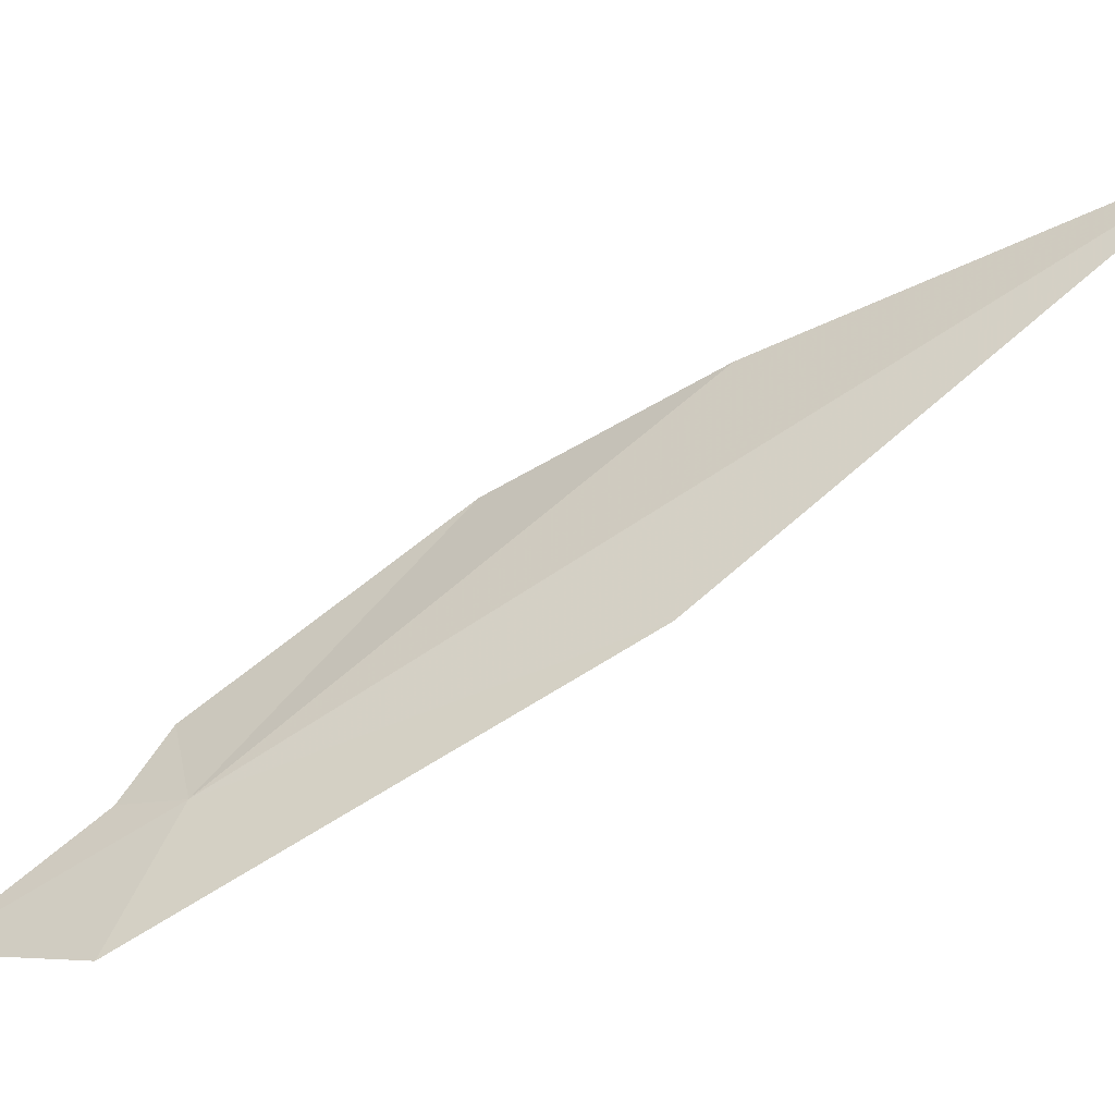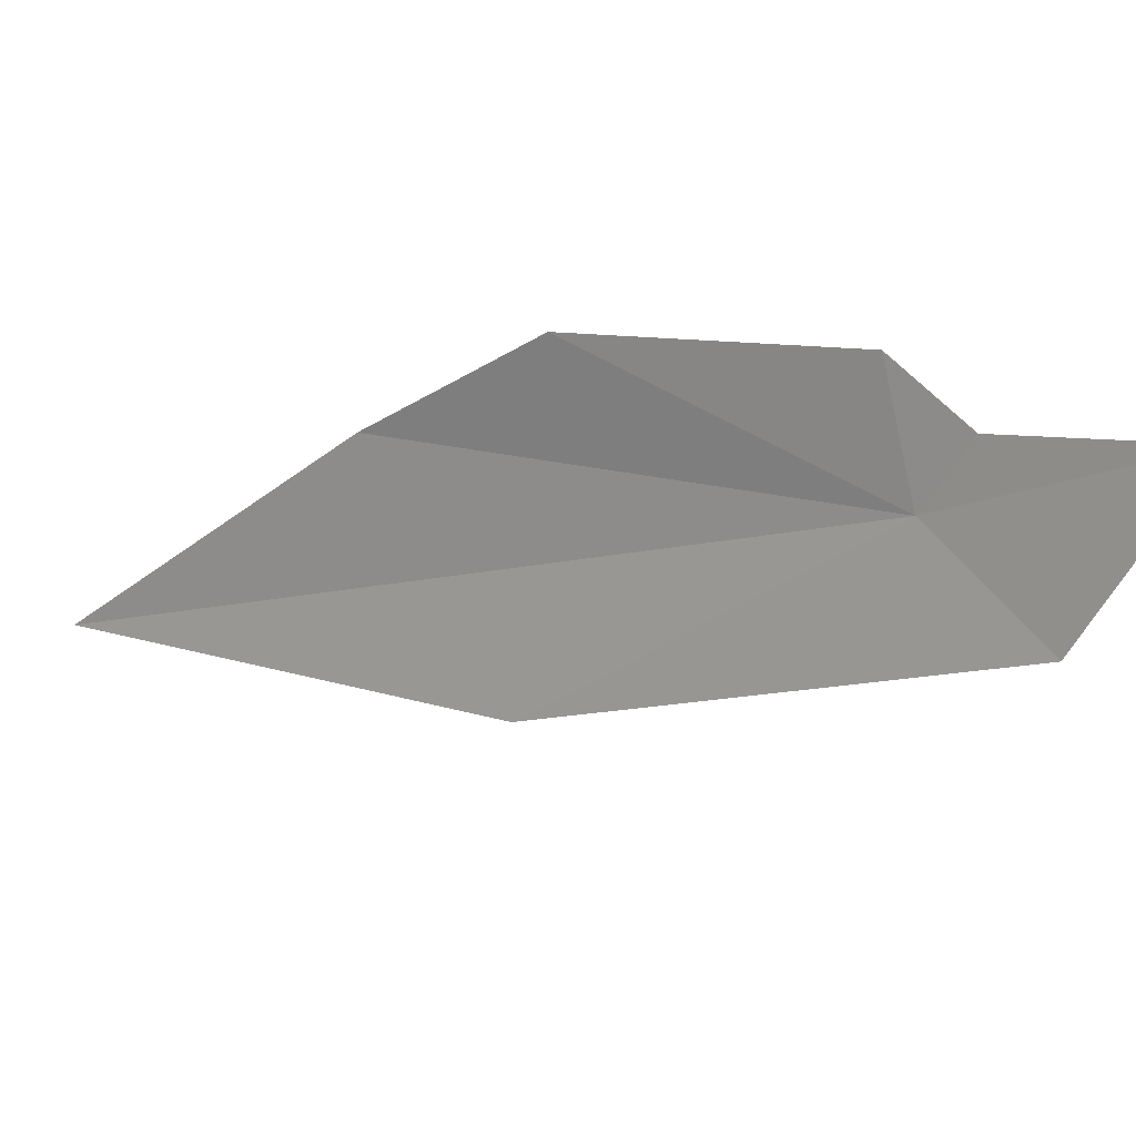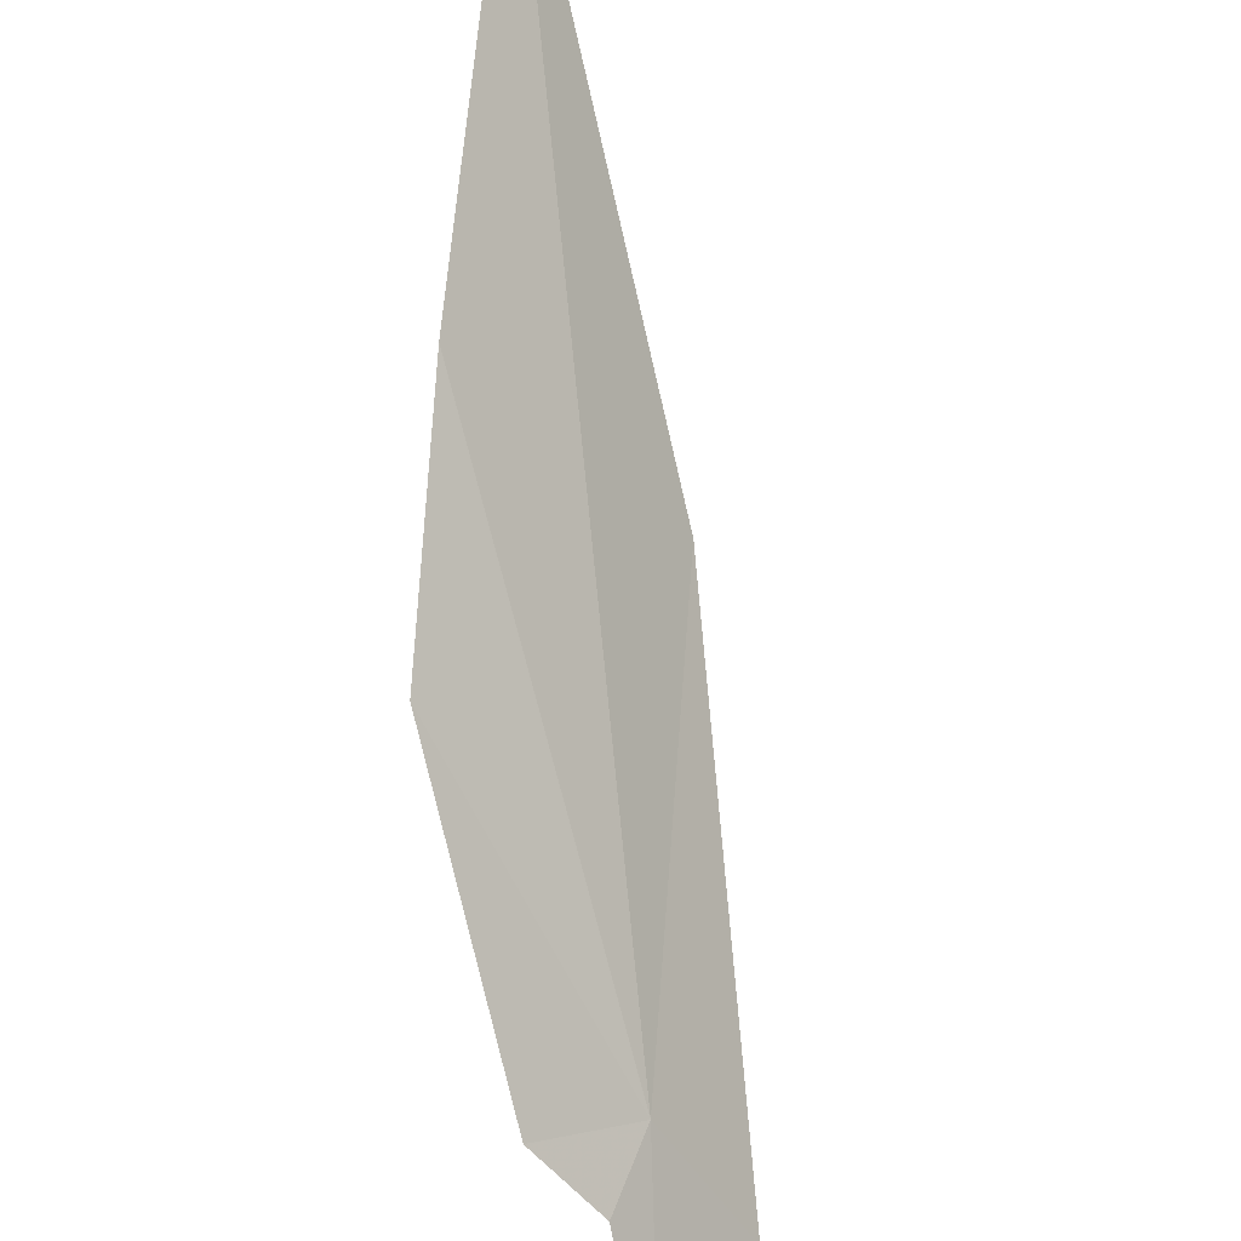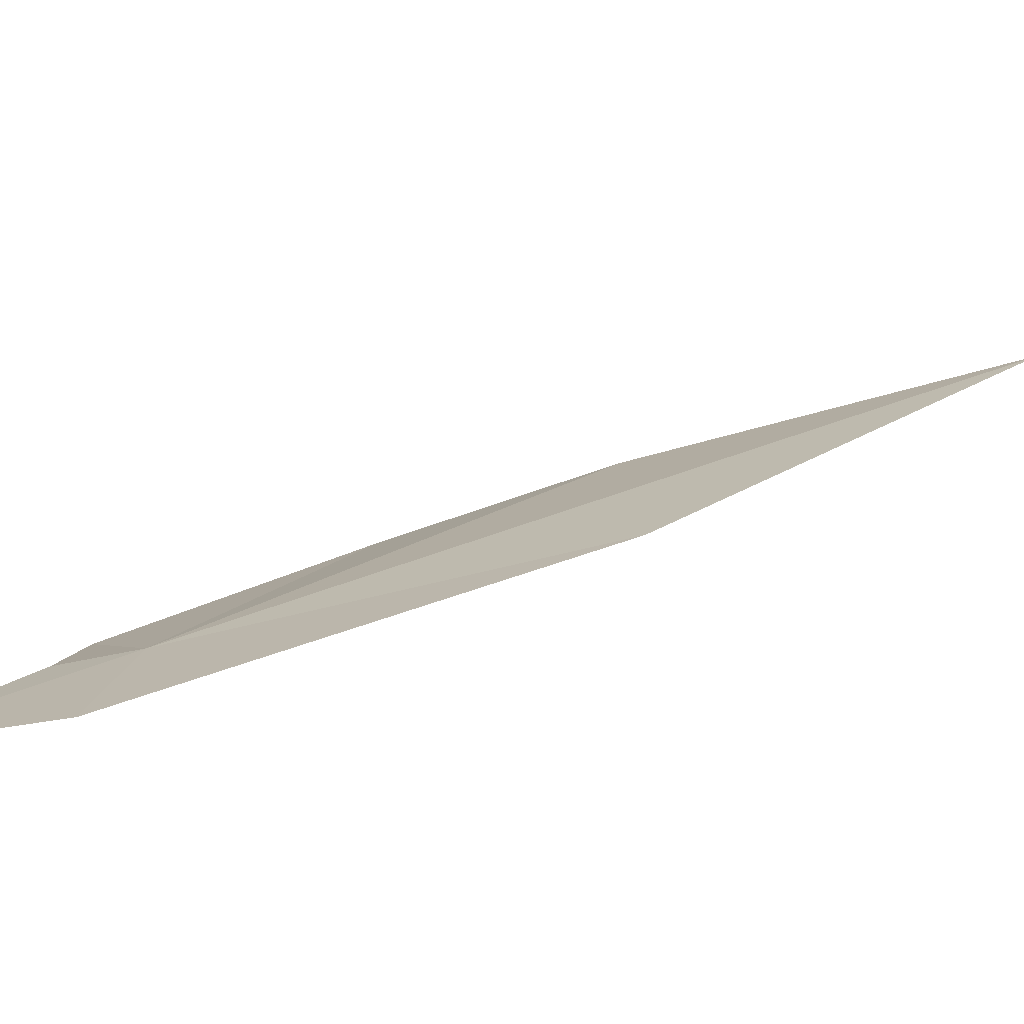
<metadata>
{"format":"obj","ext":"obj","renderer":"f3d","projection":"perspective","resolution":1024,"background":"white","views":[{"elev":-4.2,"azim":111.6,"up":"+Z"},{"elev":-54.6,"azim":-41.2,"up":"+Z"},{"elev":58.0,"azim":7.9,"up":"+Z"},{"elev":-38.2,"azim":89.3,"up":"+Z"}]}
</metadata>
<code>
v -24.93 -26.05 79.34
v -26.61 -22.76 82.33
v -26.51 -24.62 81.44
v -26.69 -19.34 83.55
v -25.61 -26.52 79.85
v -24.61 -27.88 78.3
v -24.21 -26.33 78.3
v -25.12 -22.68 80.47
v -25.08 -26.7 79.29
f 1 3 2
f 1 5 3
f 1 7 6
f 1 4 8
f 1 6 9
f 1 9 5
f 1 8 7
f 1 2 4

</code>
